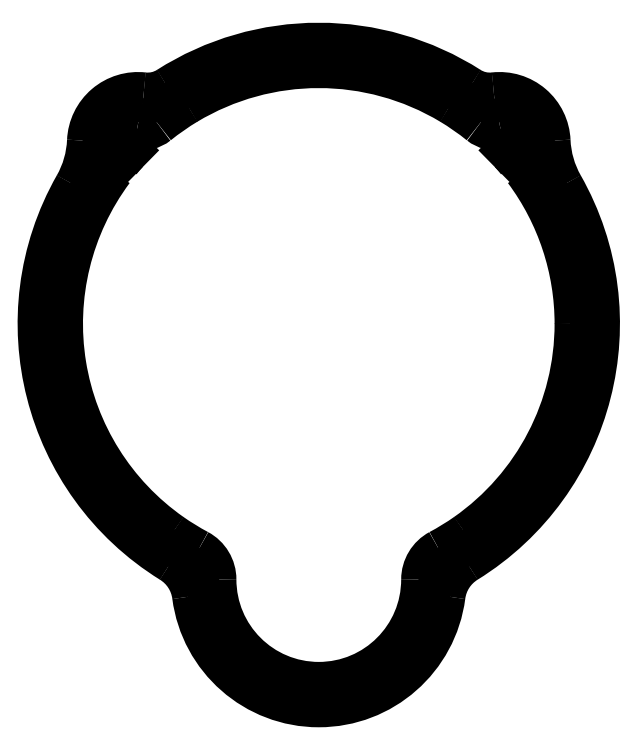
<metadata>
{"format":"dxf","ext":"dxf","renderer":"ezdxf+matplotlib","layout":"modelspace","background":"white","min_lineweight":24,"dpi":150}
</metadata>
<code>
0
SECTION
2
ENTITIES
0
ARC
8
View020
10
148.5
20
115
30
0
40
54
50
57.42
51
122.6
0
ARC
8
View020
10
181.9
20
167.2
30
0
40
8
50
-122.6
51
-83.36
0
ARC
8
View020
10
115.1
20
167.2
30
0
40
8
50
-96.64
51
-57.42
0
ARC
8
View020
10
183.9
20
150.4
30
0
40
9
50
2.409
51
96.64
0
ARC
8
View020
10
113.1
20
150.4
30
0
40
9
50
83.36
51
177.6
0
ARC
8
View020
10
212.8
20
151.6
30
0
40
20
50
-177.6
51
-150.4
0
ARC
8
View020
10
84.17
20
151.6
30
0
40
20
50
-29.62
51
-2.409
0
ARC
8
View020
10
148.5
20
115
30
0
40
54
50
-58.21
51
29.62
0
ARC
8
View020
10
148.5
20
115
30
0
40
54
50
150.4
51
-121.8
0
ARC
8
View020
10
182.2
20
60.6
30
0
40
10
50
121.8
51
172.6
0
ARC
8
View020
10
114.8
20
60.6
30
0
40
10
50
7.436
51
58.21
0
ARC
8
View020
10
148.5
20
65
30
0
40
24
50
-172.6
51
-7.436
0
ARC
8
View020
10
114
20
157.9
30
0
40
4
50
-103.3
51
-51.22
0
ARC
8
View020
10
112.4
20
151.1
30
0
40
3
50
76.68
51
-135
0
LINE
8
View020
10
110.4
20
148.9
30
0
11
110.3
21
148.9
31
0
0
ARC
8
View020
10
148.5
20
115
30
0
40
51
50
138.4
51
140.6
0
ARC
8
View020
10
107.5
20
147
30
0
40
1.6
50
12.63
51
-88.63
0
ARC
8
View020
10
148.5
20
115
30
0
40
51
50
143.4
51
-125
0
ARC
8
View020
10
148.5
20
115
30
0
40
51
50
-125
51
-118.1
0
ARC
8
View020
10
121.8
20
65
30
0
40
5.667
50
0
51
61.93
0
ARC
8
View020
10
148.5
20
65
30
0
40
21
50
180
51
0
0
ARC
8
View020
10
175.2
20
65
30
0
40
5.667
50
118.1
51
180
0
ARC
8
View020
10
148.5
20
115
30
0
40
51
50
-61.93
51
-55
0
ARC
8
View020
10
148.5
20
115
30
0
40
51
50
-55
51
0
0
ARC
8
View020
10
148.5
20
115
30
0
40
51
50
1.597e-14
51
36.61
0
ARC
8
View020
10
189.5
20
147
30
0
40
1.6
50
-91.37
51
167.4
0
ARC
8
View020
10
148.5
20
115
30
0
40
51
50
39.39
51
41.63
0
LINE
8
View020
10
186.6
20
148.9
30
0
11
186.7
21
148.9
31
0
0
ARC
8
View020
10
184.6
20
151.1
30
0
40
3
50
-45
51
103.3
0
ARC
8
View020
10
182.9
20
157.9
30
0
40
4
50
-128.8
51
-76.68
0
ARC
8
View020
10
148.5
20
115
30
0
40
51
50
51.22
51
59
0
ARC
8
View020
10
148.5
20
115
30
0
40
51
50
59
51
121
0
ARC
8
View020
10
148.5
20
115
30
0
40
51
50
121
51
128.8
0
ENDSEC
0
EOF

</code>
